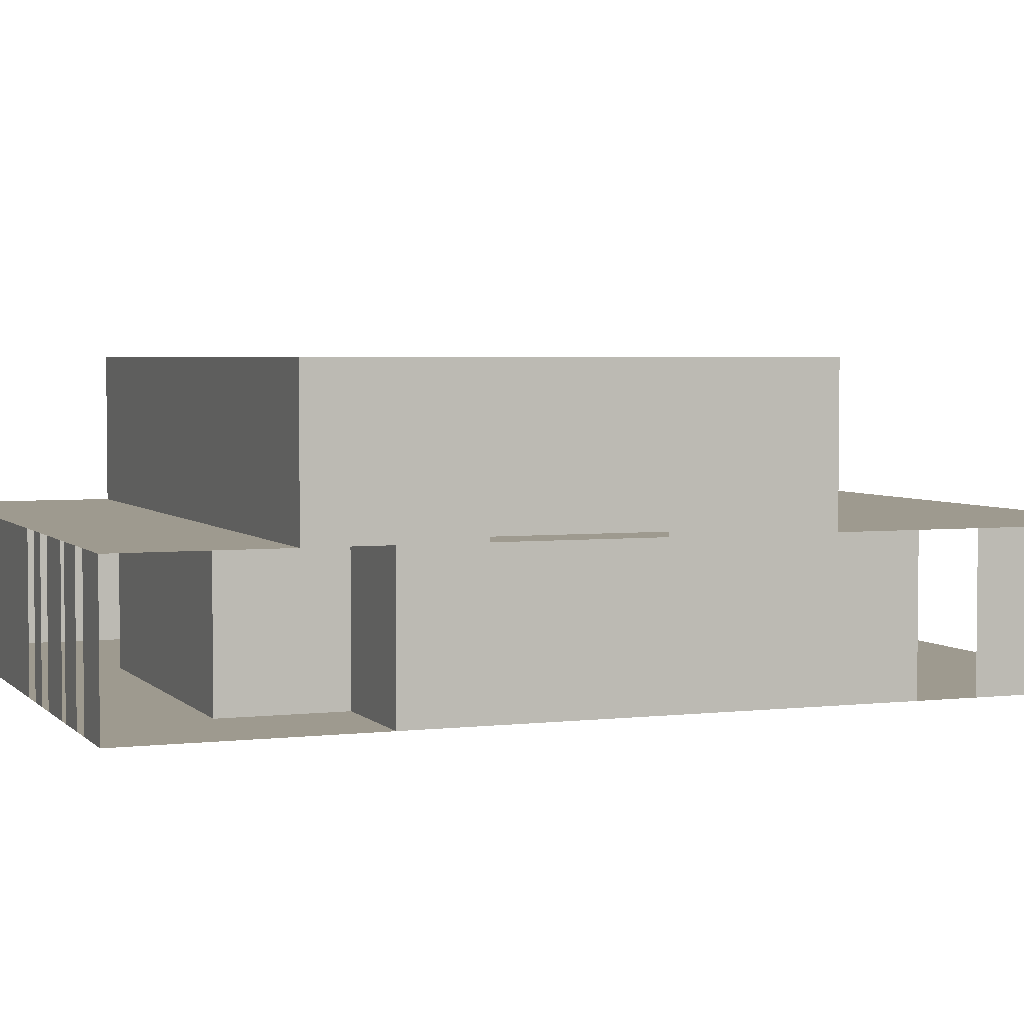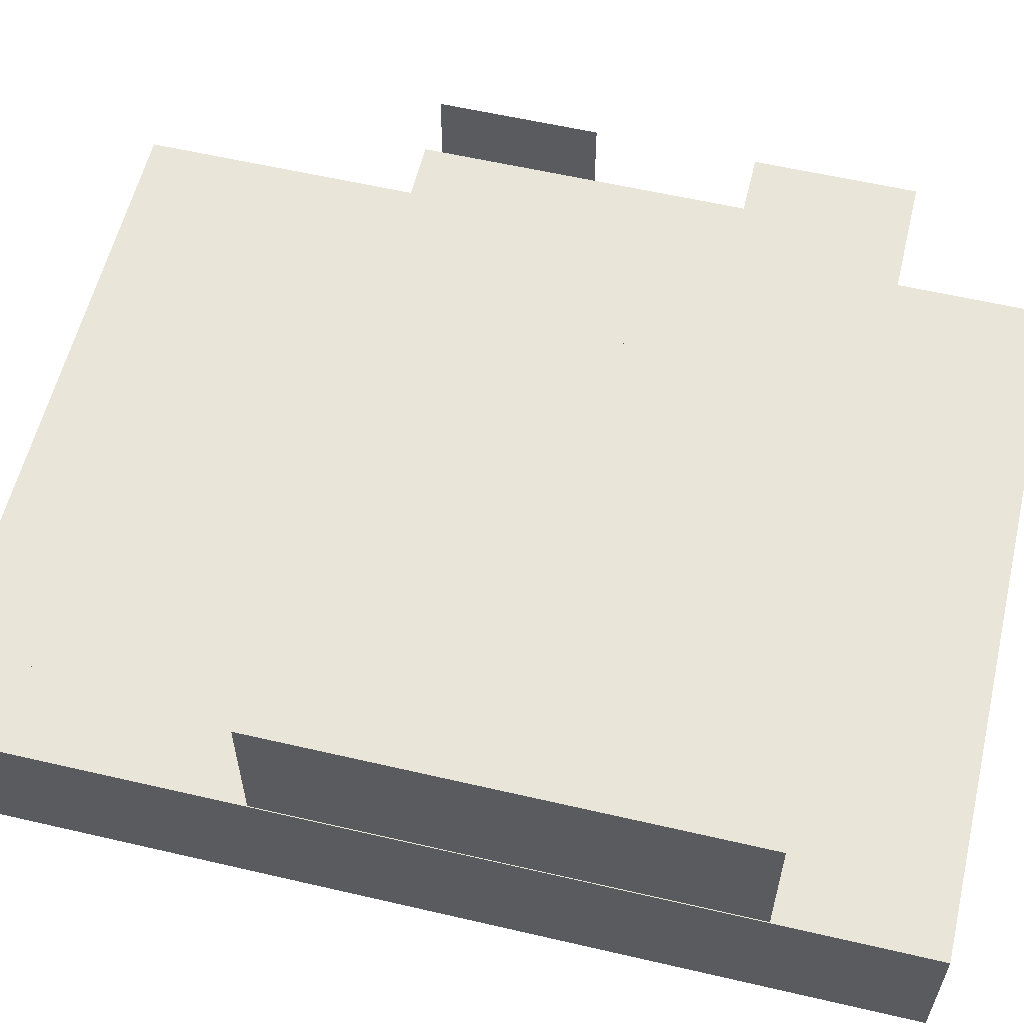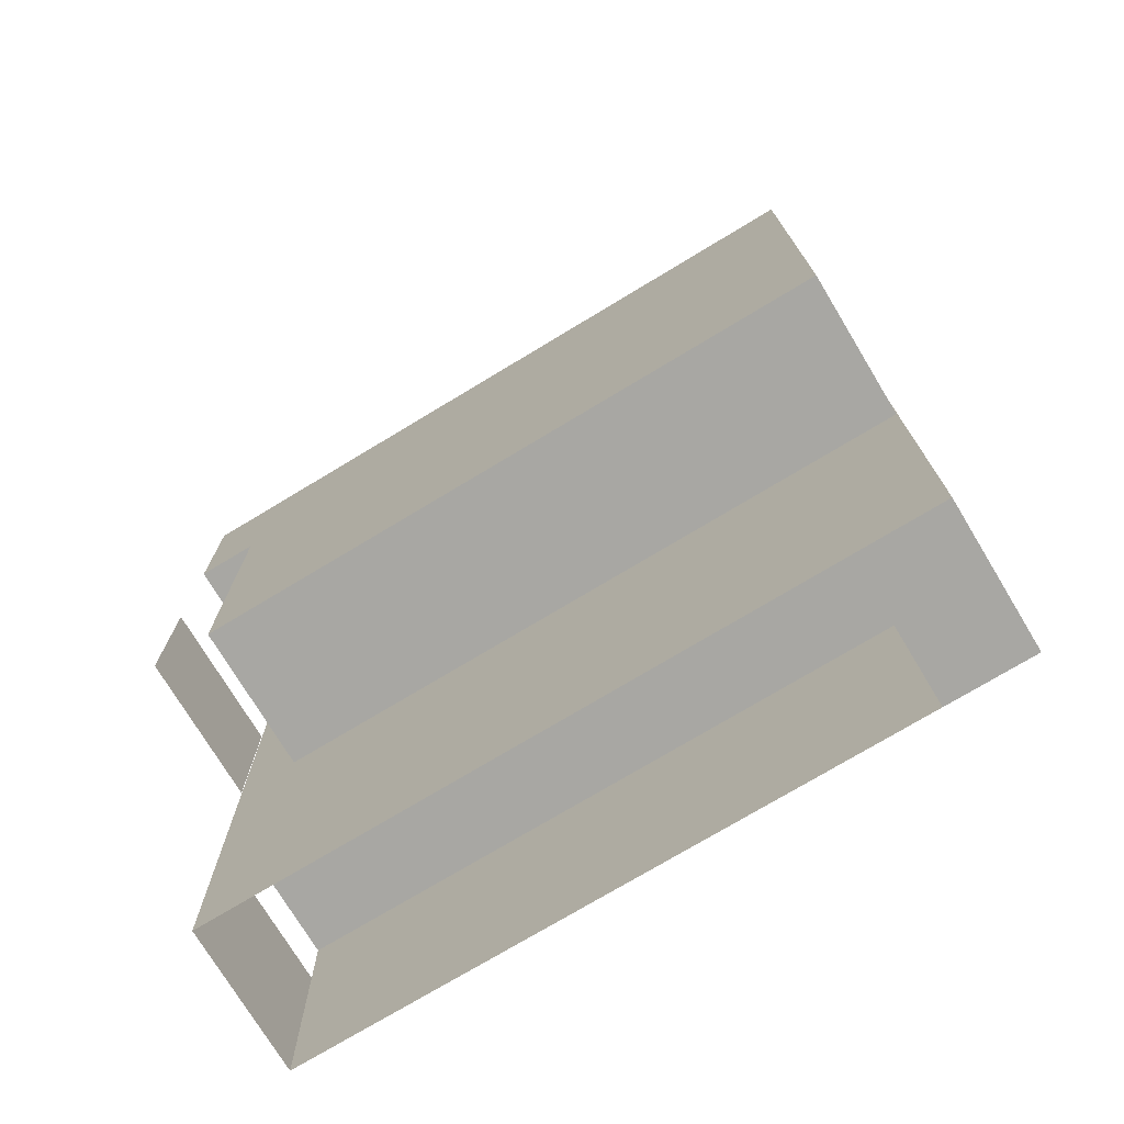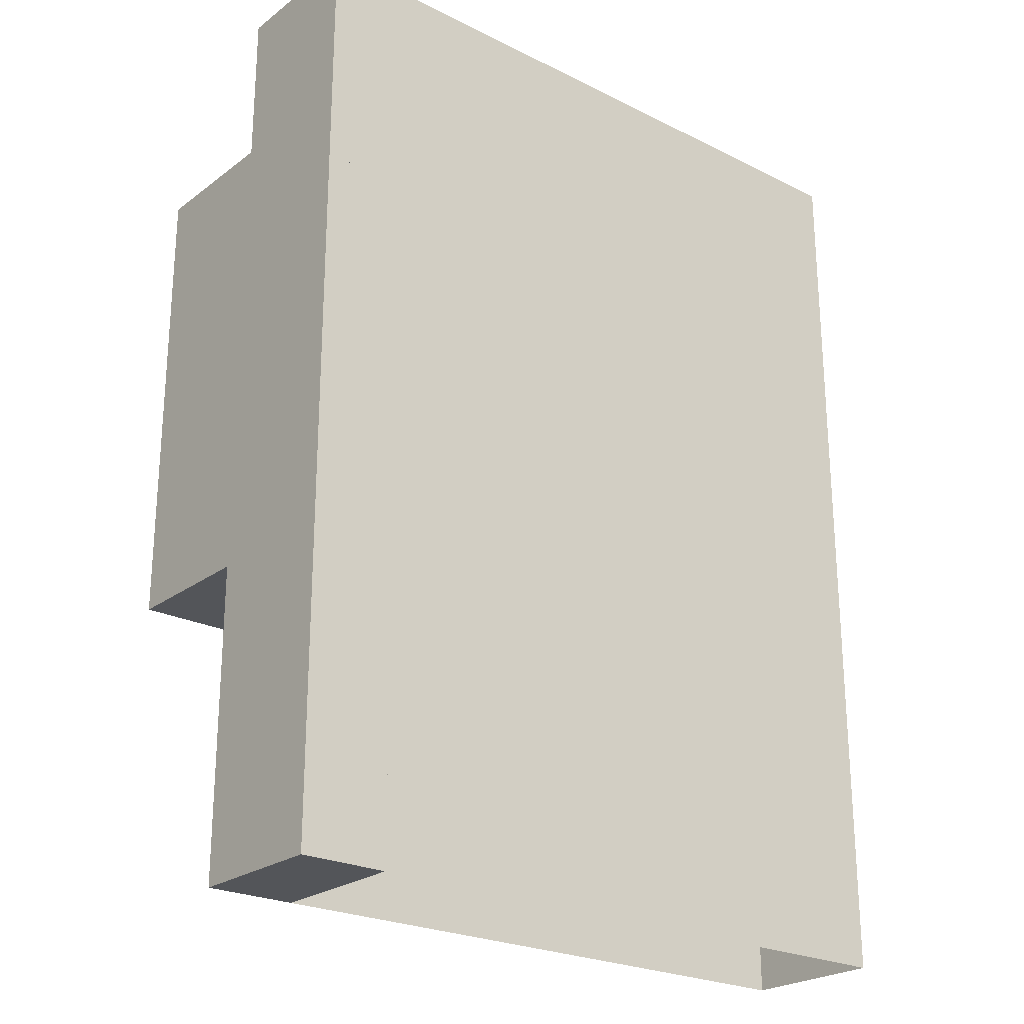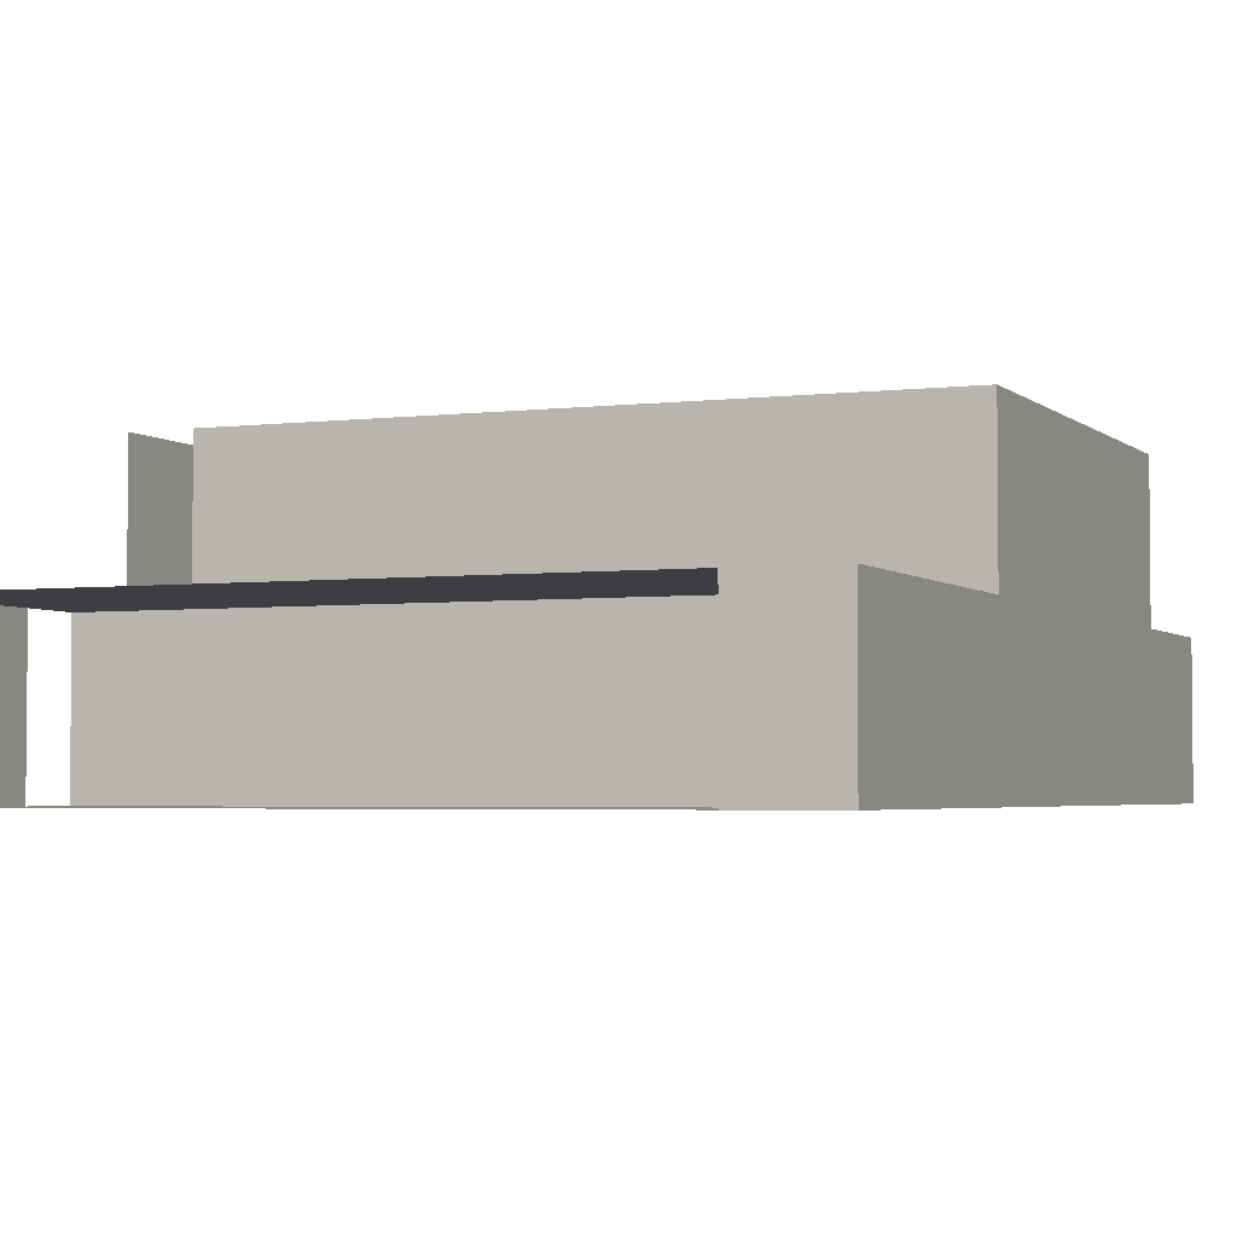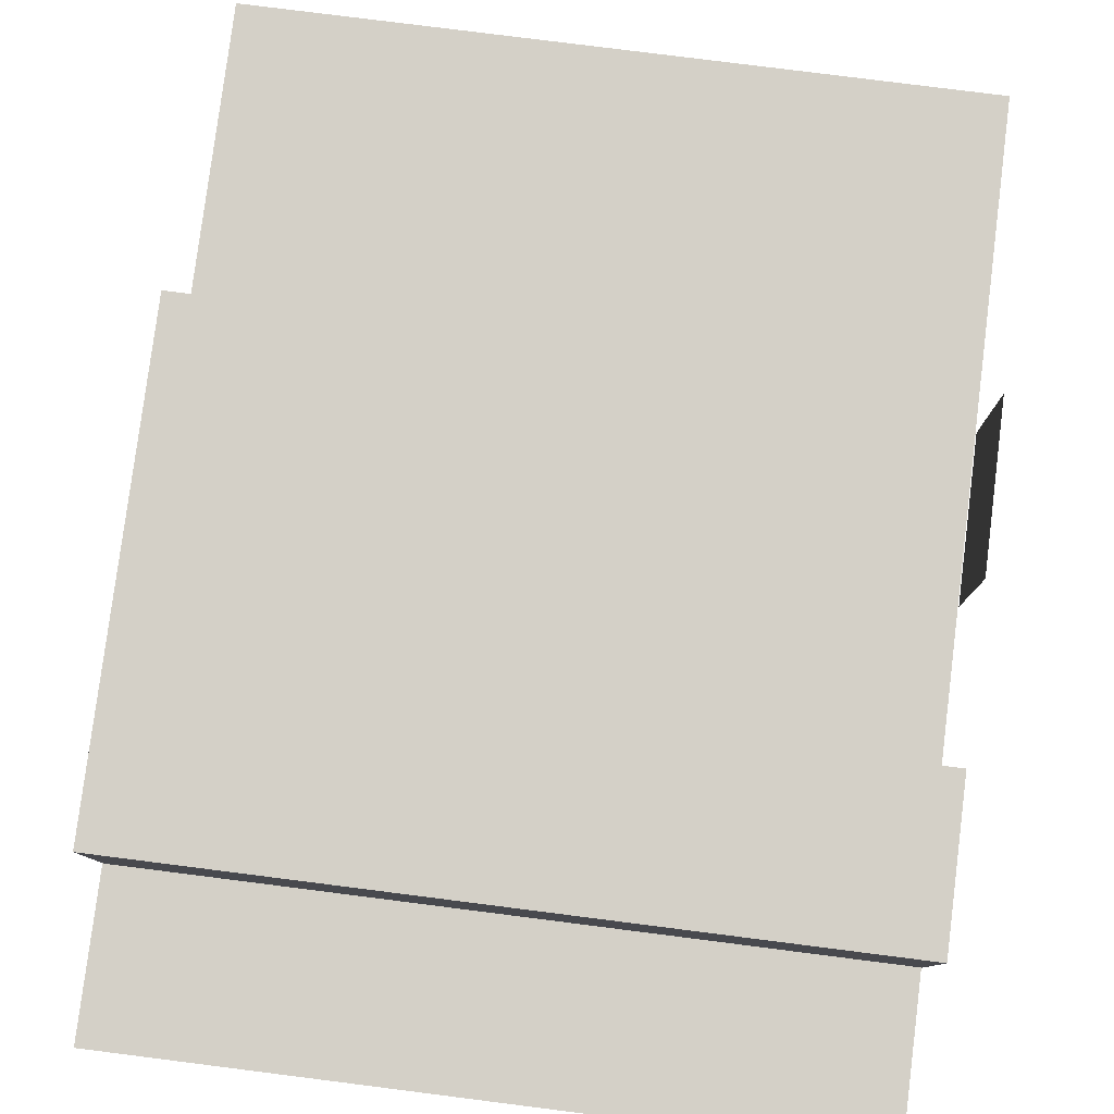
<metadata>
{"format":"obj","ext":"obj","renderer":"f3d","projection":"perspective","resolution":1024,"background":"white","views":[{"elev":3.6,"azim":68.7,"up":"+Y"},{"elev":58.4,"azim":-76.5,"up":"+Y"},{"elev":-74.5,"azim":-148.9,"up":"+Z"},{"elev":-24.1,"azim":-39.4,"up":"+Z"},{"elev":-3.3,"azim":-157.1,"up":"+Y"},{"elev":79.9,"azim":7.2,"up":"+Y"}]}
</metadata>
<code>
o 1planta_Plano
v -1 0 3
v -1 0 -1
v 11 0 -1
v -1 0 -1
v -1 0 -1
v 3 0 3
v 11 0 3
v -1 0 11
v -1 0 15
v 11 0 11
v 3 0 11
v 3 0 15
v 11 0 15
v -1 0 3
v 11 0 -1
v -1 0 -1
v 3 0 3
v 11 0 3
v -1 0 11
v -1 0 15
v 11 0 11
v 3 0 11
v 3 0 15
v 11 0 15
v -1 2.5 3
v 11 2.5 -1
v -1 2.5 -1
v 11 2.5 3
v -1 2.5 11
v 11 2.5 11
v 3 2.5 11
v 3 2.5 15
v 11 2.5 15
v 4 0 15
v 5 0 15
v 6 0 15
v 7 0 15
v 8 0 15
v 9 0 15
v 10 0 15
v 4 0 15
v 5 0 15
v 6 0 15
v 7 0 15
v 8 0 15
v 9 0 15
v 10 0 15
v 4 2.5 15
v 5 2.5 15
v 6 2.5 15
v 7 2.5 15
v 8 2.5 15
v 9 2.5 15
v 10 2.5 15
v 6.5 0 15
v 6.5 0 15
v 6.5 2.5 15
v 7.5 0 15
v 7.5 0 15
v 7.5 2.5 15
v 9.5 0 15
v 9.5 0 15
v 9.5 2.5 15
v 8.25 0 15
v 8.5 0 15
v 8.75 0 15
v 8.25 0 15
v 8.5 0 15
v 8.75 0 15
v 8.25 2.5 15
v 8.5 2.5 15
v 8.75 2.5 15
v 11 0 13
v 11 0 13
v 3 0 13
v 3 0 13
v -1 0 13
v -1 0 13
v -1 2.5 13
v -1 2.5 11
v -1 2.5 15
v -1 2.5 13
v 11 0 2.005
v 11 0 2.005
v 11 2.5 2.005
v -1 0 3
v 0.51 0 -1
v 0.51 2.5 -1
v -1 0 3
v -1 0 3
v -1 2.5 3
v -1 0 -1
v 0.51 0 3
v 0.51 2.5 3
v -1 0 -1
v -1 2.5 3
f 10 22 21
f 1 19 14
f 40 24 47
f 77 20 78
f 6 14 17
f 7 21 18
f 78 29 19
f 21 28 18
f 22 30 21
f 8 78 19
f 24 54 47
f 19 25 14
f 46 63 53
f 44 57 56
f 12 41 23
f 34 42 41
f 35 43 42
f 55 44 56
f 58 45 59
f 66 46 69
f 61 47 62
f 36 56 43
f 64 68 67
f 37 59 44
f 38 67 45
f 39 62 46
f 65 69 68
f 49 48 42
f 70 52 67
f 78 80 19
f 78 81 20
f 84 26 15
f 16 90 89
f 88 2 87
f 16 91 27
f 27 86 2
f 87 94 88
f 10 11 22
f 1 8 19
f 40 13 24
f 77 9 20
f 6 1 14
f 7 10 21
f 78 79 29
f 21 30 28
f 22 31 30
f 8 77 78
f 24 33 54
f 19 29 25
f 72 69 46
f 46 62 63
f 53 72 46
f 44 51 57
f 12 34 41
f 34 35 42
f 35 36 43
f 55 37 44
f 58 38 45
f 66 39 46
f 61 40 47
f 36 55 56
f 64 65 68
f 37 58 59
f 38 64 67
f 39 61 62
f 65 66 69
f 32 23 41
f 42 43 50
f 32 41 48
f 41 42 48
f 50 49 42
f 60 59 45
f 67 68 71
f 60 45 52
f 45 67 52
f 71 70 67
f 78 82 80
f 78 82 81
f 84 85 26
f 16 5 90
f 88 27 2
f 16 89 91
f 27 96 86
f 87 93 94
l 2 4
l 4 5
l 75 76
l 73 74
l 3 83
l 83 84
o 1planta.001_Plano.010
v 3 0 13
v 3 2.5 13
v 9 0 13
v 9 2.5 13
f 97 100 98
f 97 99 100
o 1planta.002_Plano.011
v 9 0 11
v 9 0 13
v 9 2.5 11
v 9 2.5 13
f 101 104 102
f 101 103 104
o 1planta.003_Plano.012
v -1 0 11
v 3 0 11
v -1 2.5 11
v 3 2.5 11
f 106 107 105
f 106 108 107
o 1planta.004_Plano.013
v 3 0 11
v 3 0 13
v 3 2.5 11
v 3 2.5 13
f 110 111 109
f 110 112 111
o 1plantaPiso_Plano.015
v 11 0 -1
v 11 0 15
v -1 0 -1
v -1 0 15
v 11 0 -1
f 115 114 117
f 115 116 114
f 117 113 115
o 1plantaTecho_Plano.017
v 11 2.5 -1
v 11 2.5 15
v -1 2.5 -1
v -1 2.5 15
v 11 2.5 -1
f 120 119 122
f 120 121 119
f 122 118 120
o 1planta.005_Plano.002
v 11 0 3
v 11 2.5 3
v 7 0 3
v 7 2.5 3
f 125 124 126
f 125 123 124
o 1planta.006_Plano.018
v 3 0 3
v 3 2.5 3
v 7 0 3
v 7 2.5 3
f 127 130 128
f 127 129 130
o 1planta.007_Plano.019
v 3 0 3
v 3 0 3
v 3 2.5 3
v 0.51 0 3
v 0.51 2.5 3
f 133 135 134
f 134 131 132
f 132 133 134
o 2planta_Plano.001
v 11.01 2.5 4.332
v -0.9852 2.5 12.33
v 11.01 5 12.33
v 11.01 2.5 12.33
v -0.9852 2.5 9
v -0.9852 2.5 4.332
v -0.9852 5 12.33
v 11.01 5 4.332
v -0.9852 5 4.332
v -0.9852 2.5 4.332
v 11.01 2.5 4.332
v 11.01 5 4.332
v -0.9852 5 4.332
v -0.9852 2.5 7
v 11.01 2.5 7
v 11.01 5 7
v -0.9852 5 7
v -0.9852 2.5 9.666
v 11.01 2.5 9.666
v 11.01 5 9.666
v -0.9852 5 9.666
v 10.01 2.5 12.33
v 10.01 5 12.33
v 10.01 2.5 9.666
v 10.01 5 9.666
v -0.9852 2.5 8.333
v -0.9852 5 9
v -0.9852 5 8.333
v 10.01 2.5 8.333
v 10.01 5 8.333
v 4.512 5 8.333
v 6.523 5 8.333
f 139 158 157
f 145 144 141
f 147 136 143
f 152 145 149
f 150 147 151
f 163 149 161
f 142 153 137
f 139 155 138
f 156 140 153
f 160 154 159
f 162 161 140
f 161 163 166
f 139 138 158
f 145 148 144
f 147 146 136
f 152 148 145
f 150 146 147
f 163 152 149
f 142 156 153
f 139 154 155
f 156 162 140
f 160 155 154
f 162 163 161
f 166 167 164
f 167 165 164
f 166 164 161
o 2plantatecho_Plano.016
v 11.01 5 12.33
v 10.01 5 9
v -0.9852 5 12.33
v -0.9852 5 4.332
v -0.9852 5 4.332
v -0.9852 5 7
v 11.01 5 9.666
v -0.9852 5 9.666
v 10.01 5 4.332
v 10.01 5 12.33
v 10.01 5 4.332
v 10.01 5 7
v 10.01 5 9.666
v 4.512 5 4.332
v 4.512 5 12.33
v 4.512 5 4.332
v 4.512 5 7
v 4.512 5 9.666
v 6.523 5 4.332
v 6.523 5 12.33
v 6.523 5 4.332
v 6.523 5 7
v 6.523 5 9.666
v -0.9852 5 9
v -0.9852 5 8.333
v 10.01 5 8.333
v 4.512 5 8.333
v 6.523 5 8.333
v 4.512 5 9
v 6.523 5 9
f 180 197 190
f 185 191 175
f 168 180 177
f 177 190 187
f 190 196 185
f 195 179 189
f 189 178 188
f 188 176 186
f 172 181 171
f 184 172 173
f 194 173 192
f 182 175 170
f 183 186 181
f 184 188 183
f 194 189 184
f 187 185 182
f 197 194 196
f 196 192 191
f 169 195 197
f 180 169 197
f 185 196 191
f 168 174 180
f 177 180 190
f 190 197 196
f 195 193 179
f 189 179 178
f 188 178 176
f 172 183 181
f 184 183 172
f 194 184 173
f 182 185 175
f 183 188 186
f 184 189 188
f 194 195 189
f 187 190 185
f 197 195 194
f 196 194 192
f 169 193 195
o 2plantatextura_Plano.014
v 10.01 5 9
v 10.01 2.5 4.332
v 10.01 5 4.332
v 10.01 2.5 4.332
v 10.01 5 4.332
v 10.01 5 7
v 10.01 2.5 7
v 10.01 2.5 9
v 10.01 2.5 8.333
v 10.01 5 8.333
f 199 200 203
f 198 205 206
f 204 201 199
f 198 206 207
f 206 204 207
f 203 207 204
f 203 204 199
f 200 202 203
o Plano.003
v -0.9852 2.5 12.33
v -0.9852 5 12.33
v 4.512 5 12.33
v 4.512 2.5 12.33
f 208 210 209
f 208 211 210
o Plano.004
v 4.512 5 12.33
v 4.512 2.5 12.33
v 6.523 2.5 12.33
v 6.523 5 12.33
f 213 215 212
f 213 214 215
o Plano.005
v 10.01 2.5 12.33
v 10.01 5 12.33
v 6.523 2.5 12.33
v 6.523 5 12.33
f 216 219 218
f 216 217 219
o Plano.006
v 10.01 2.5 4.332
v 10.01 5 4.332
v 6.523 2.5 4.332
v 6.523 5 4.332
f 223 220 222
f 223 221 220
o Plano.007
v 4.512 5 4.332
v 4.512 2.5 4.332
v 6.523 2.5 4.332
v 6.523 5 4.332
f 224 226 225
f 224 227 226
o Plano.008
v -0.9852 2.5 4.332
v -0.9852 5 4.332
v 4.512 5 4.332
v 4.512 2.5 4.332
f 228 230 231
f 228 229 230
o Plano.009
v 10.01 5 9
v 10.01 2.5 9.666
v 10.01 5 9.666
v 10.01 2.5 9
f 235 234 233
f 235 232 234

</code>
